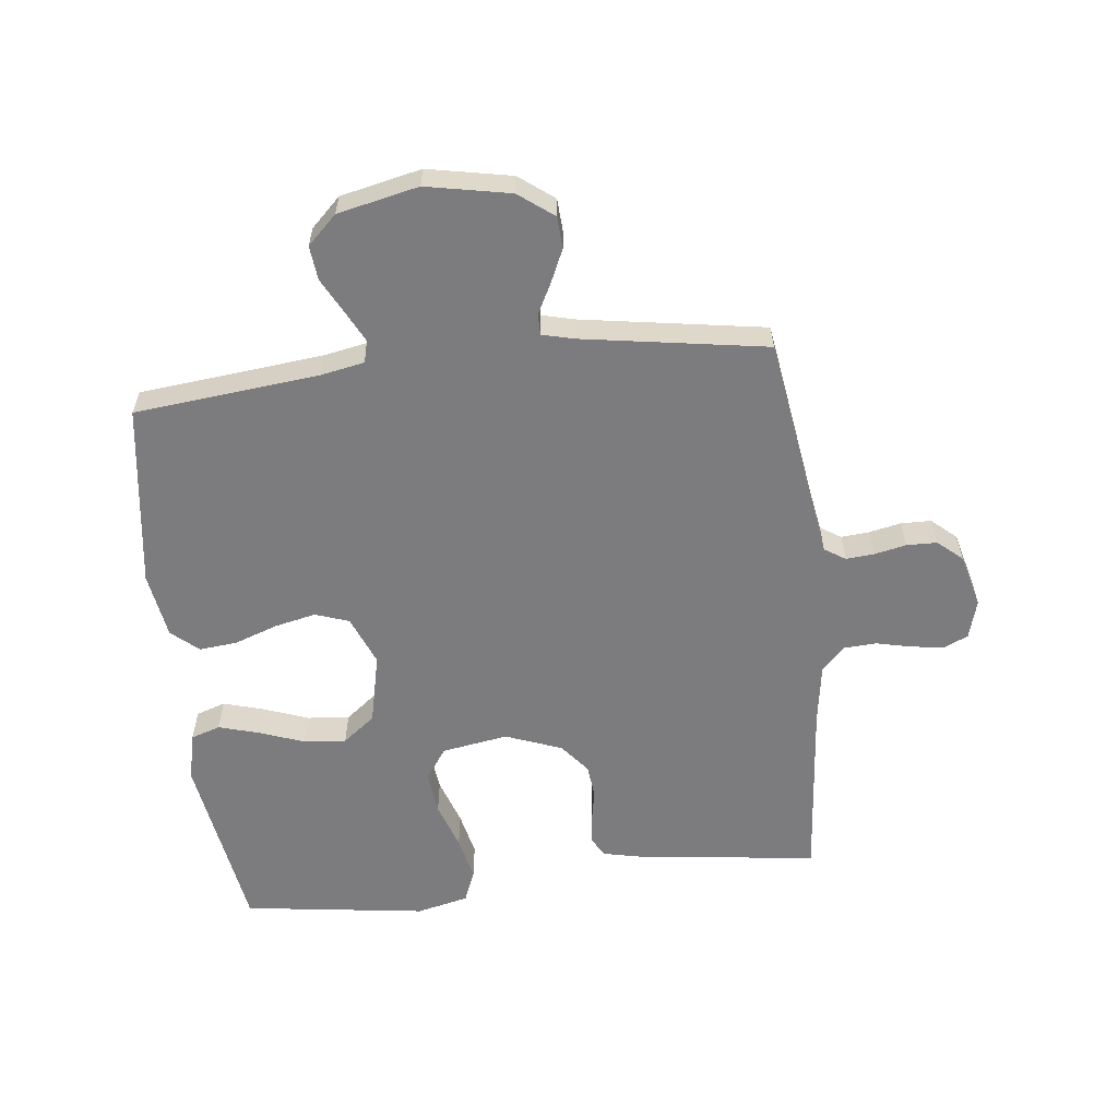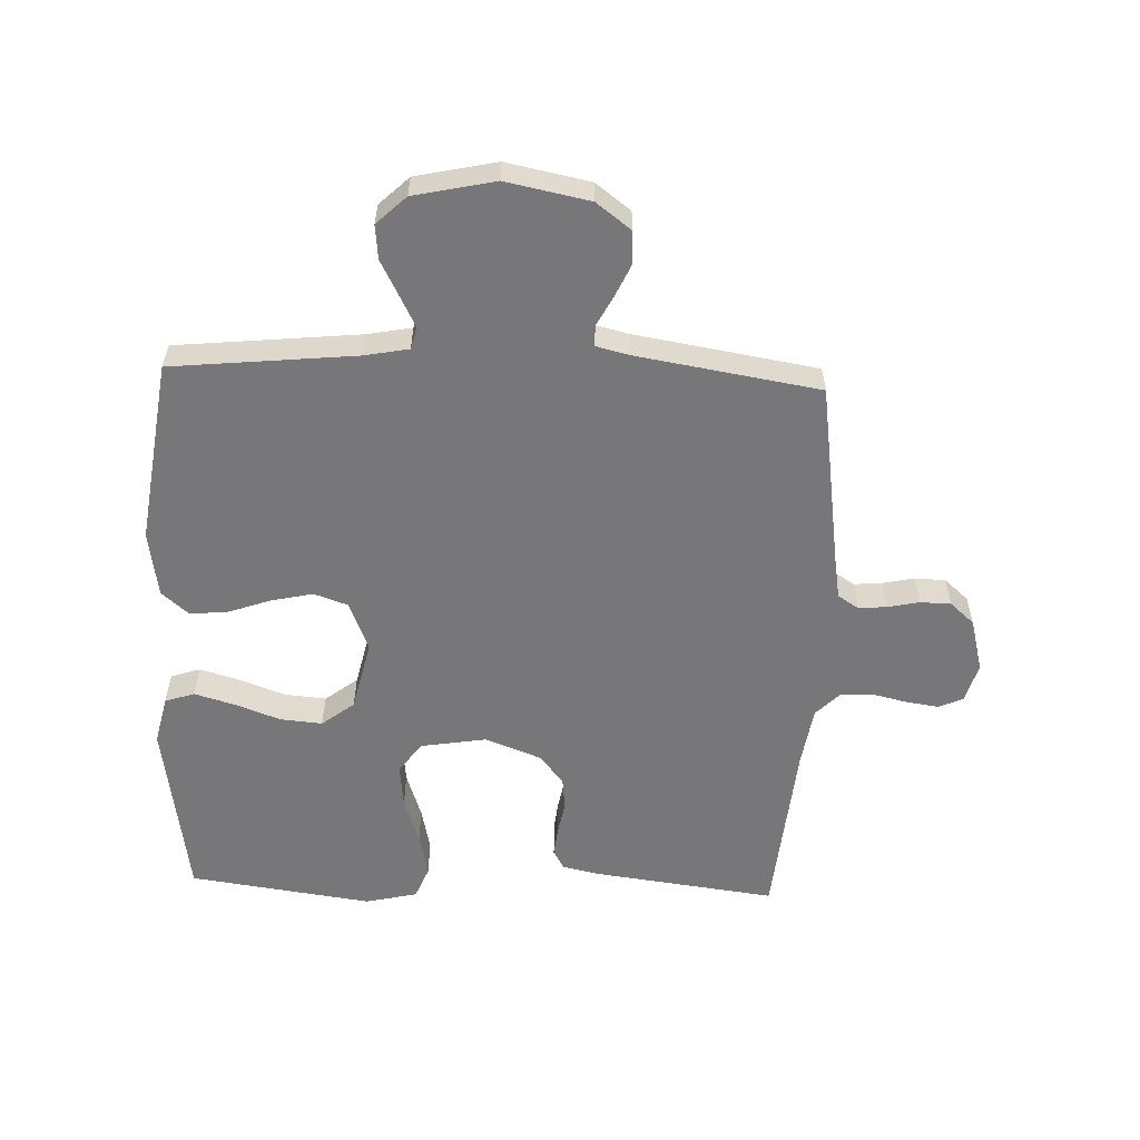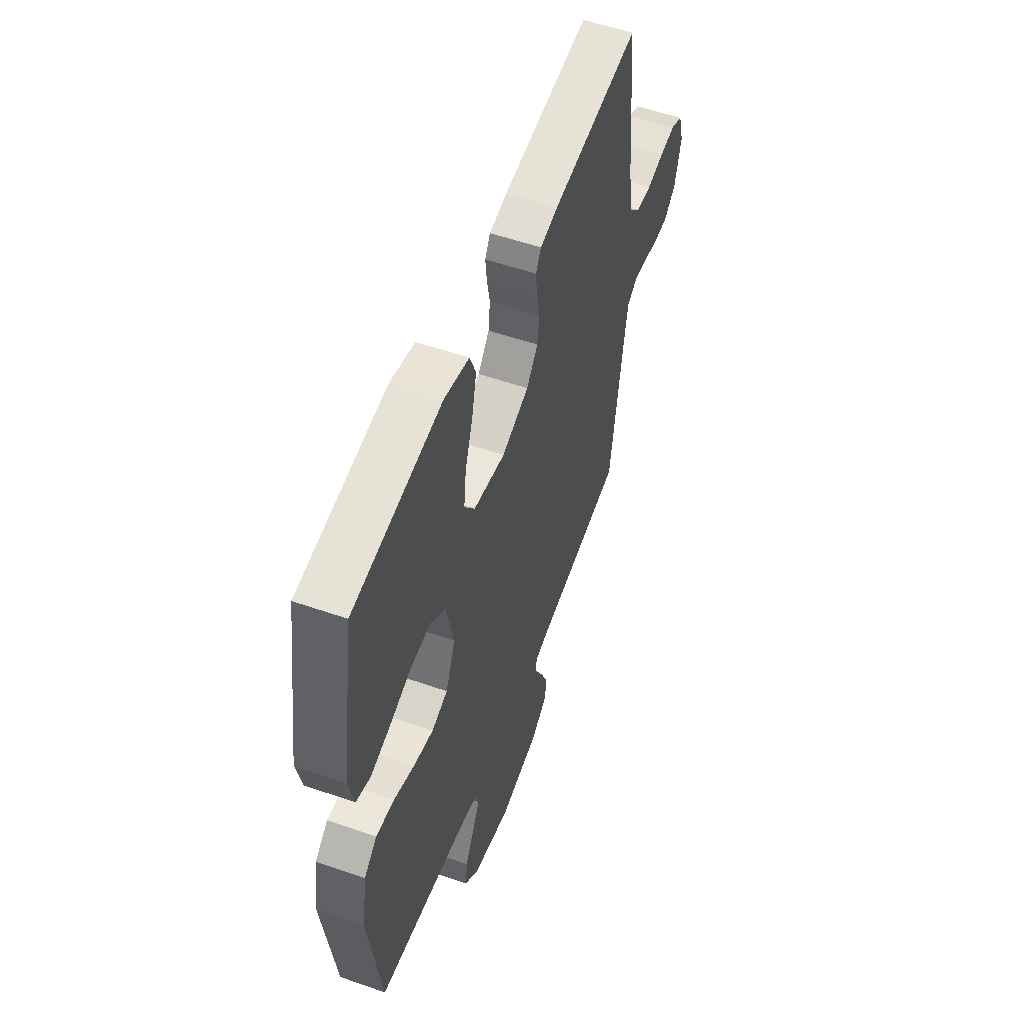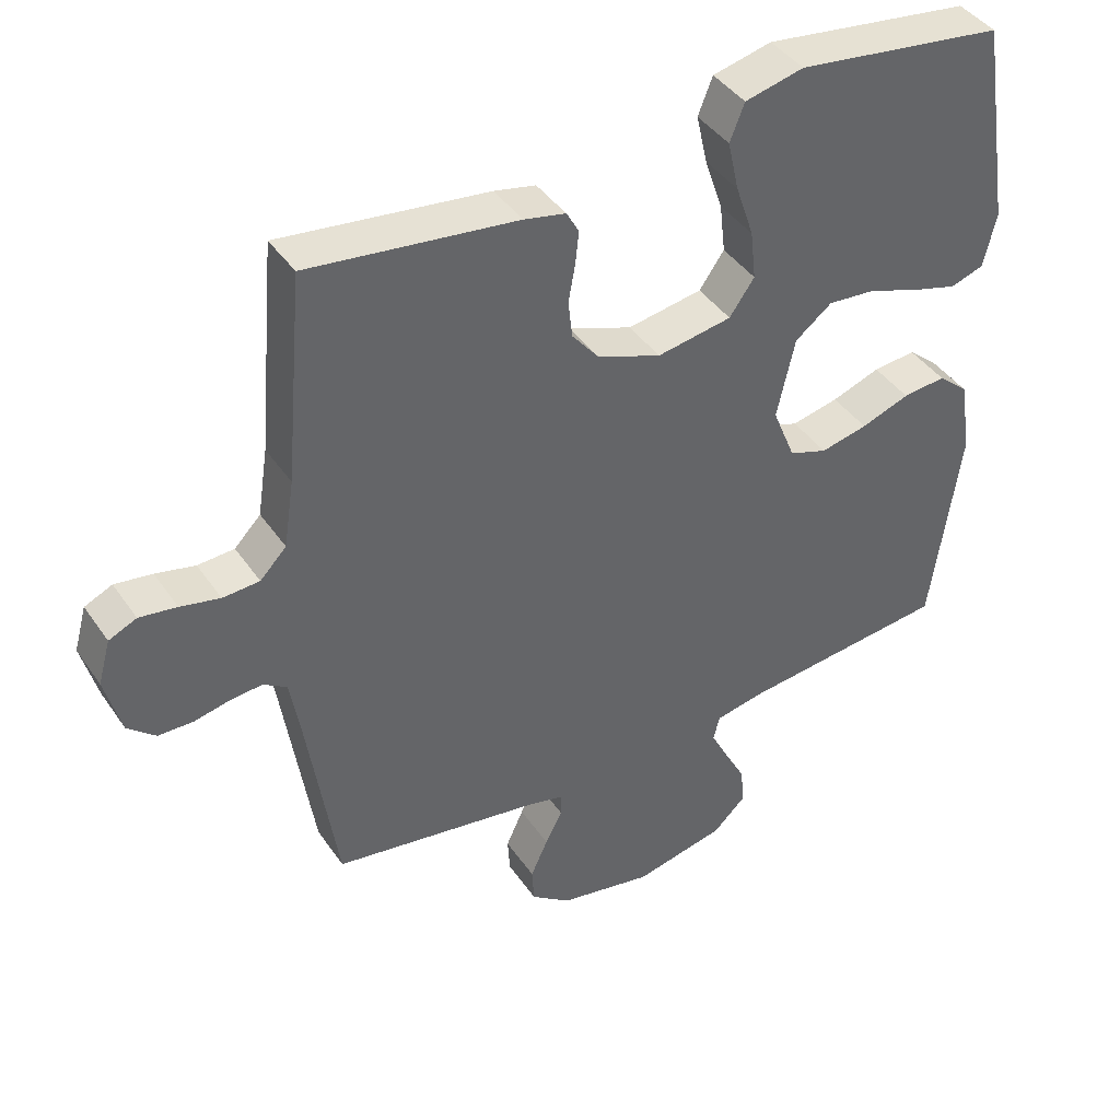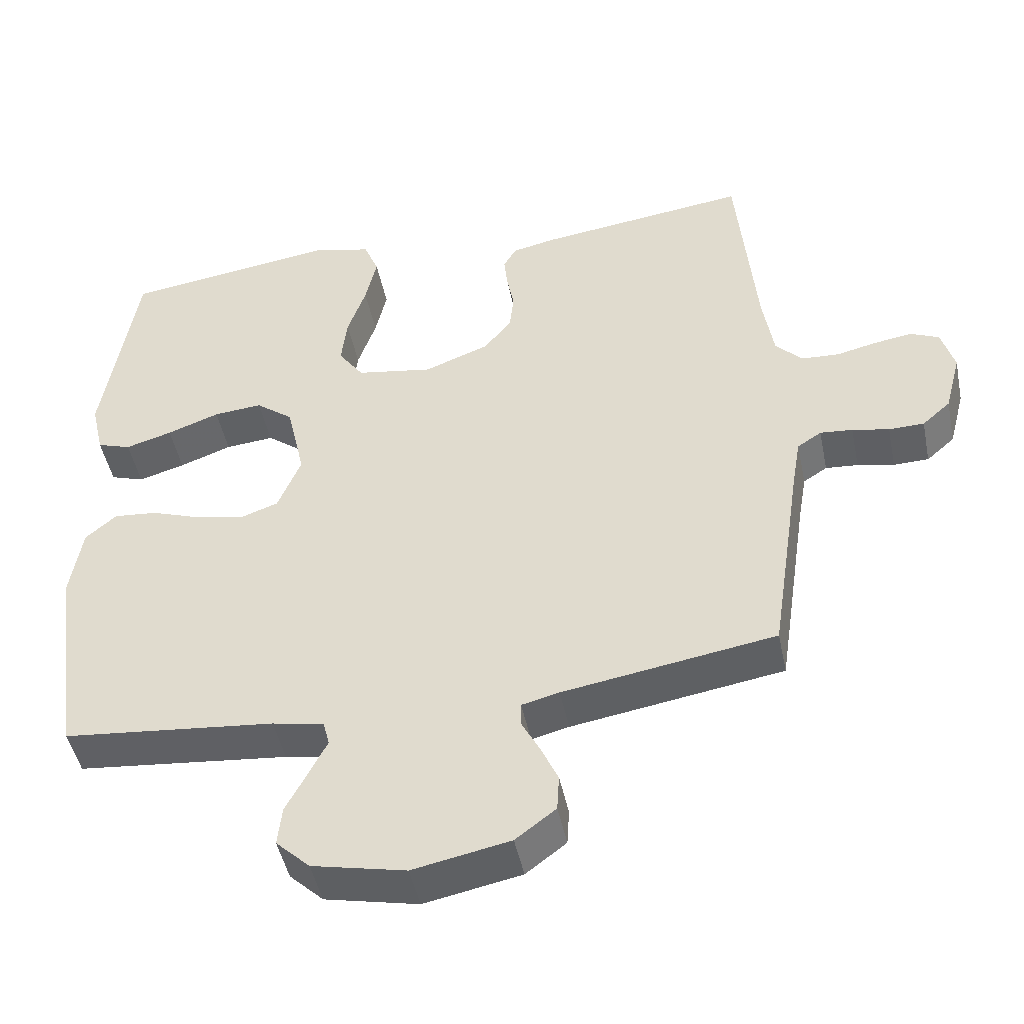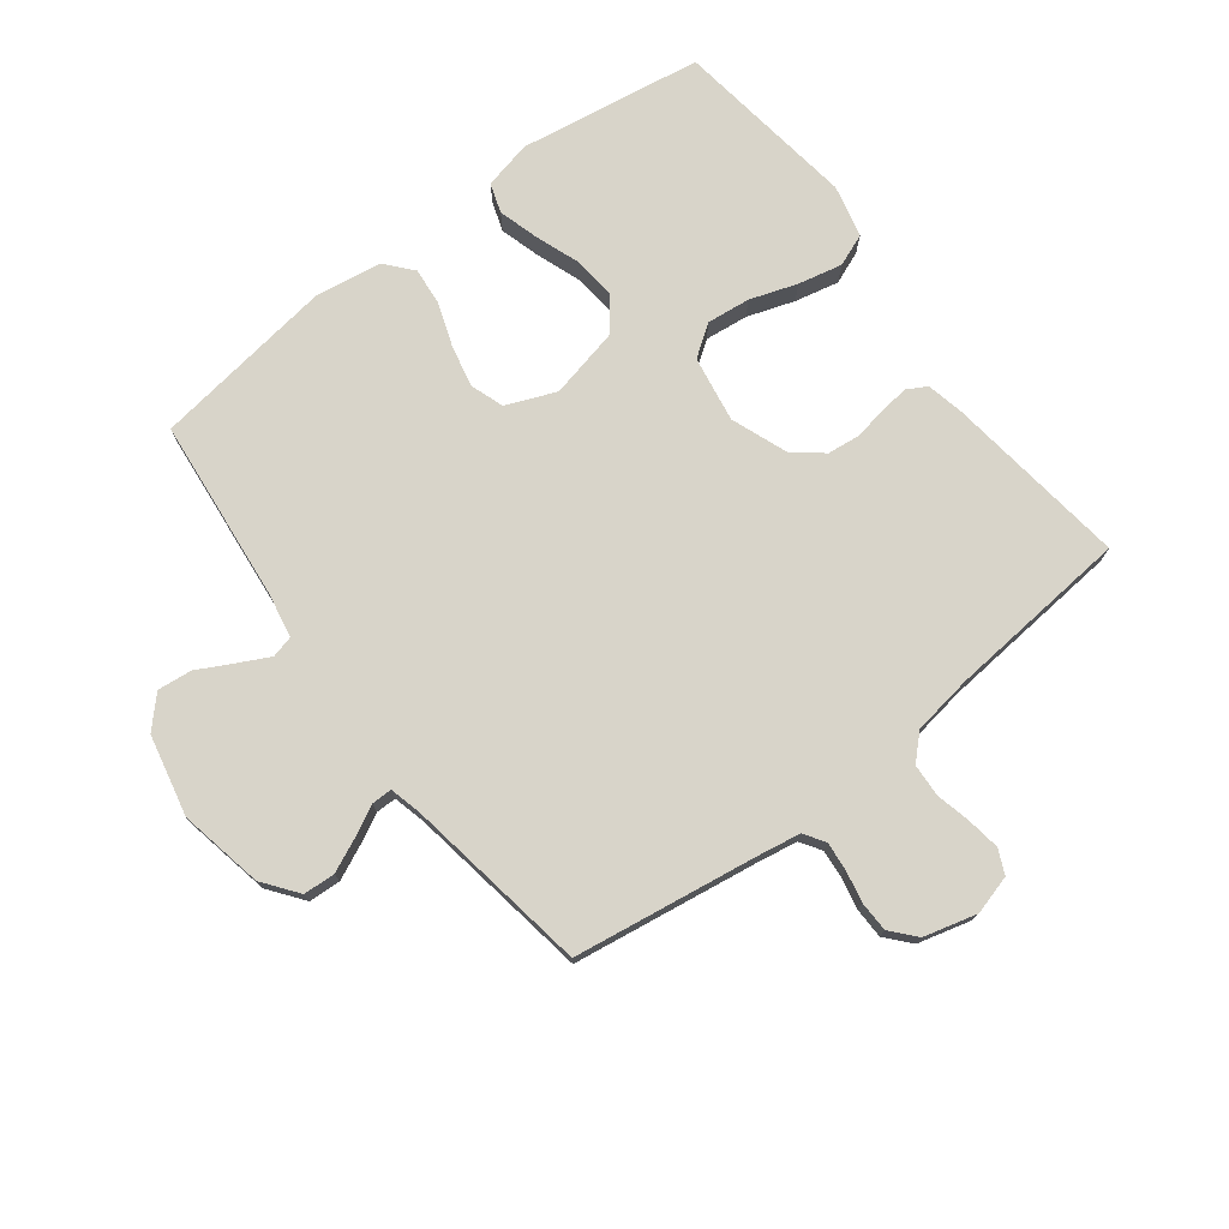
<metadata>
{"format":"obj","ext":"obj","renderer":"f3d","projection":"perspective","resolution":1024,"background":"white","views":[{"elev":-58.9,"azim":-173.5,"up":"+Y"},{"elev":-57.2,"azim":177.7,"up":"+Y"},{"elev":54.7,"azim":110.3,"up":"+Z"},{"elev":41.8,"azim":-31.5,"up":"+Z"},{"elev":-47.1,"azim":-168.4,"up":"+Z"},{"elev":75.0,"azim":-127.4,"up":"+Y"}]}
</metadata>
<code>
v 0.5 0.07 -0.5
v 0.2 0.07 -0.531
v 0.127 0.07 -0.545
v 0.118 0.07 -0.581
v 0.144 0.07 -0.632
v 0.174 0.07 -0.689
v 0.18 0.07 -0.745
v 0.132 0.07 -0.791
v 0 0.07 -0.82
v -0.137 0.07 -0.793
v -0.194 0.07 -0.75
v -0.197 0.07 -0.698
v -0.172 0.07 -0.643
v -0.147 0.07 -0.595
v -0.147 0.07 -0.561
v -0.2 0.07 -0.548
v -0.5 0.07 -0.5
v -0.545 0.07 -0.2
v -0.557 0.07 -0.13
v -0.591 0.07 -0.108
v -0.637 0.07 -0.112
v -0.689 0.07 -0.123
v -0.739 0.07 -0.122
v -0.779 0.07 -0.087
v -0.802 0.07 0
v -0.784 0.07 0.064
v -0.744 0.07 0.082
v -0.69 0.07 0.074
v -0.633 0.07 0.061
v -0.58 0.07 0.064
v -0.542 0.07 0.103
v -0.527 0.07 0.2
v -0.5 0.07 0.5
v -0.2 0.07 0.462
v -0.14 0.07 0.449
v -0.122 0.07 0.417
v -0.127 0.07 0.37
v -0.137 0.07 0.316
v -0.131 0.07 0.262
v -0.092 0.07 0.214
v 0 0.07 0.179
v 0.108 0.07 0.197
v 0.144 0.07 0.248
v 0.136 0.07 0.319
v 0.11 0.07 0.396
v 0.094 0.07 0.468
v 0.115 0.07 0.521
v 0.2 0.07 0.541
v 0.5 0.07 0.5
v 0.547 0.07 0.2
v 0.529 0.07 0.121
v 0.481 0.07 0.105
v 0.415 0.07 0.124
v 0.341 0.07 0.151
v 0.272 0.07 0.157
v 0.219 0.07 0.116
v 0.193 0.07 0
v 0.226 0.07 -0.081
v 0.281 0.07 -0.1
v 0.349 0.07 -0.085
v 0.419 0.07 -0.06
v 0.481 0.07 -0.054
v 0.525 0.07 -0.092
v 0.542 0.07 -0.2
v 0.5 0 -0.5
v 0.2 0 -0.531
v 0.127 0 -0.545
v 0.118 0 -0.581
v 0.144 0 -0.632
v 0.174 0 -0.689
v 0.18 0 -0.745
v 0.132 0 -0.791
v 0 0 -0.82
v -0.137 0 -0.793
v -0.194 0 -0.75
v -0.197 0 -0.698
v -0.172 0 -0.643
v -0.147 0 -0.595
v -0.147 0 -0.561
v -0.2 0 -0.548
v -0.5 0 -0.5
v -0.545 0 -0.2
v -0.557 0 -0.13
v -0.591 0 -0.108
v -0.637 0 -0.112
v -0.689 0 -0.123
v -0.739 0 -0.122
v -0.779 0 -0.087
v -0.802 0 0
v -0.784 0 0.064
v -0.744 0 0.082
v -0.69 0 0.074
v -0.633 0 0.061
v -0.58 0 0.064
v -0.542 0 0.103
v -0.527 0 0.2
v -0.5 0 0.5
v -0.2 0 0.462
v -0.14 0 0.449
v -0.122 0 0.417
v -0.127 0 0.37
v -0.137 0 0.316
v -0.131 0 0.262
v -0.092 0 0.214
v 0 0 0.179
v 0.108 0 0.197
v 0.144 0 0.248
v 0.136 0 0.319
v 0.11 0 0.396
v 0.094 0 0.468
v 0.115 0 0.521
v 0.2 0 0.541
v 0.5 0 0.5
v 0.547 0 0.2
v 0.529 0 0.121
v 0.481 0 0.105
v 0.415 0 0.124
v 0.341 0 0.151
v 0.272 0 0.157
v 0.219 0 0.116
v 0.193 0 0
v 0.226 0 -0.081
v 0.281 0 -0.1
v 0.349 0 -0.085
v 0.419 0 -0.06
v 0.481 0 -0.054
v 0.525 0 -0.092
v 0.542 0 -0.2
f 63 64 1 2
f 60 61 62 63
f 59 60 63 2
f 58 59 2 3
f 57 58 3 4
f 51 52 53 54
f 49 50 51 54
f 49 54 55
f 48 49 55 56
f 44 45 46 47
f 43 44 47 48
f 35 36 37 38
f 33 34 35 38
f 32 33 38 39
f 31 32 39 40
f 26 27 28 29
f 24 25 26 29
f 24 29 30
f 21 22 23 24
f 20 21 24 30
f 19 20 30 31
f 16 17 18
f 15 16 18 19
f 11 12 13 14
f 9 10 11 14
f 9 14 15
f 8 9 15
f 5 6 7 8
f 4 5 8 15
f 57 4 15 19
f 43 48 56 57
f 42 43 57
f 41 42 57 19
f 19 31 40 41
f 66 65 128 127
f 127 126 125 124
f 66 127 124 123
f 67 66 123 122
f 68 67 122 121
f 118 117 116 115
f 118 115 114 113
f 119 118 113
f 120 119 113 112
f 111 110 109 108
f 112 111 108 107
f 102 101 100 99
f 102 99 98 97
f 103 102 97 96
f 104 103 96 95
f 93 92 91 90
f 93 90 89 88
f 94 93 88
f 88 87 86 85
f 94 88 85 84
f 95 94 84 83
f 82 81 80
f 83 82 80 79
f 78 77 76 75
f 78 75 74 73
f 79 78 73
f 79 73 72
f 72 71 70 69
f 79 72 69 68
f 83 79 68 121
f 121 120 112 107
f 121 107 106
f 83 121 106 105
f 105 104 95 83
f 1 65 66 2
f 2 66 67 3
f 3 67 68 4
f 4 68 69 5
f 5 69 70 6
f 6 70 71 7
f 7 71 72 8
f 8 72 73 9
f 9 73 74 10
f 10 74 75 11
f 11 75 76 12
f 12 76 77 13
f 13 77 78 14
f 14 78 79 15
f 15 79 80 16
f 16 80 81 17
f 17 81 82 18
f 18 82 83 19
f 19 83 84 20
f 20 84 85 21
f 21 85 86 22
f 22 86 87 23
f 23 87 88 24
f 24 88 89 25
f 25 89 90 26
f 26 90 91 27
f 27 91 92 28
f 28 92 93 29
f 29 93 94 30
f 30 94 95 31
f 31 95 96 32
f 32 96 97 33
f 33 97 98 34
f 34 98 99 35
f 35 99 100 36
f 36 100 101 37
f 37 101 102 38
f 38 102 103 39
f 39 103 104 40
f 40 104 105 41
f 41 105 106 42
f 42 106 107 43
f 43 107 108 44
f 44 108 109 45
f 45 109 110 46
f 46 110 111 47
f 47 111 112 48
f 48 112 113 49
f 49 113 114 50
f 50 114 115 51
f 51 115 116 52
f 52 116 117 53
f 53 117 118 54
f 54 118 119 55
f 55 119 120 56
f 56 120 121 57
f 57 121 122 58
f 58 122 123 59
f 59 123 124 60
f 60 124 125 61
f 61 125 126 62
f 62 126 127 63
f 63 127 128 64
f 64 128 65 1

</code>
